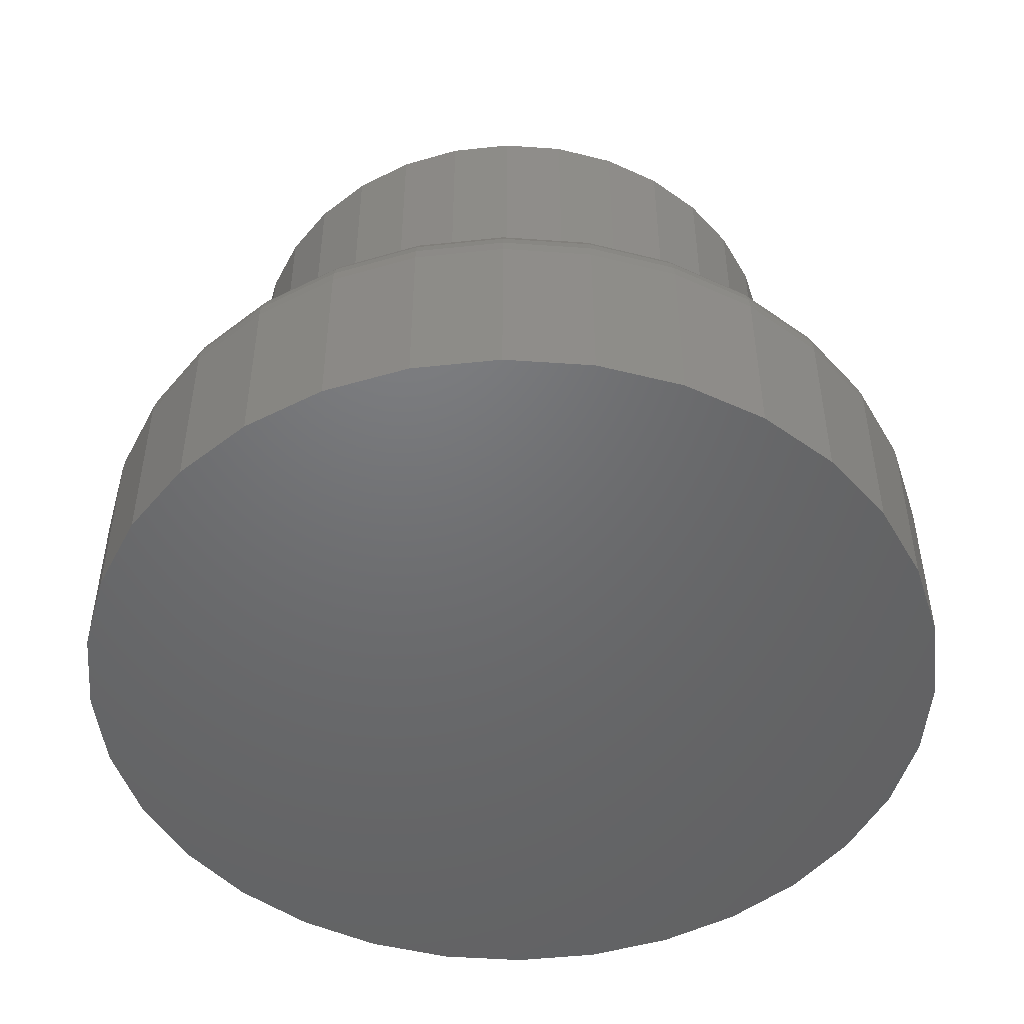
<metadata>
{"format":"stl","ext":"stl","renderer":"f3d","projection":"perspective","resolution":1024,"background":"white","views":[{"elev":-48.8,"azim":102.4,"up":"+Z"}]}
</metadata>
<code>
# stl→obj: 384 verts, 764 faces
v 0.001151 -0.4152 0.2656
v 0.08216 -0.4072 0.2656
v -0.0004112 -0.3355 0.2656
v -0.07985 -0.4072 0.2656
v -0.0004112 0.3355 0.2656
v 0.08216 0.4072 0.2656
v 0.001151 0.4152 0.2656
v -0.07985 0.4072 0.2656
v -0.1577 0.3836 0.2656
v -0.1288 0.31 0.2656
v -0.2924 0.2936 0.2656
v -0.1868 0.279 0.2656
v -0.2295 -0.3452 0.2656
v -0.06587 -0.3291 0.2656
v -0.1577 -0.3836 0.2656
v 0.16 0.3836 0.2656
v 0.2318 0.3452 0.2656
v 0.06505 0.3291 0.2656
v 0.128 0.31 0.2656
v 0.2318 -0.3452 0.2656
v 0.06505 -0.3291 0.2656
v 0.16 -0.3836 0.2656
v -0.2295 0.3452 0.2656
v -0.06587 0.3291 0.2656
v -0.2377 0.2373 0.2656
v -0.3441 0.2307 0.2656
v -0.2794 0.1864 0.2656
v -0.3825 0.1589 0.2656
v -0.3104 0.1284 0.2656
v -0.4061 0.081 0.2656
v -0.3295 0.06546 0.2656
v -0.3359 1.901e-16 0.2656
v -0.4141 -7.054e-16 0.2656
v -0.3295 -0.06546 0.2656
v -0.4061 -0.081 0.2656
v -0.3104 -0.1284 0.2656
v -0.3825 -0.1589 0.2656
v -0.2794 -0.1864 0.2656
v -0.2377 -0.2373 0.2656
v -0.3441 -0.2307 0.2656
v -0.1868 -0.279 0.2656
v -0.2924 -0.2936 0.2656
v -0.1288 -0.31 0.2656
v 0.2948 0.2936 0.2656
v 0.186 0.279 0.2656
v 0.3464 0.2307 0.2656
v 0.2368 0.2373 0.2656
v 0.3848 0.1589 0.2656
v 0.2786 0.1864 0.2656
v 0.4084 0.081 0.2656
v 0.3096 0.1284 0.2656
v 0.3287 0.06546 0.2656
v 0.4164 -1.204e-16 0.2656
v 0.3351 0 0.2656
v 0.4084 -0.081 0.2656
v 0.3287 -0.06546 0.2656
v 0.3848 -0.1589 0.2656
v 0.3096 -0.1284 0.2656
v 0.2786 -0.1864 0.2656
v 0.3464 -0.2307 0.2656
v 0.2368 -0.2373 0.2656
v 0.2948 -0.2936 0.2656
v 0.186 -0.279 0.2656
v 0.128 -0.31 0.2656
v 0.3351 0 0.6406
v 0.3287 -0.06546 0.6406
v 0.3096 -0.1284 0.6406
v 0.2786 -0.1864 0.6406
v 0.2368 -0.2373 0.6406
v 0.186 -0.279 0.6406
v 0.128 -0.31 0.6406
v 0.06505 -0.3291 0.6406
v -0.0004112 -0.3355 0.6406
v -0.06587 -0.3291 0.6406
v -0.1288 -0.31 0.6406
v -0.1868 -0.279 0.6406
v -0.2377 -0.2373 0.6406
v -0.2794 -0.1864 0.6406
v -0.3104 -0.1284 0.6406
v -0.3295 -0.06546 0.6406
v -0.3359 1.901e-16 0.6406
v -0.3295 0.06546 0.6406
v -0.3104 0.1284 0.6406
v -0.2794 0.1864 0.6406
v -0.2377 0.2373 0.6406
v -0.1868 0.279 0.6406
v -0.1288 0.31 0.6406
v -0.06587 0.3291 0.6406
v -0.0004112 0.3355 0.6406
v 0.06505 0.3291 0.6406
v 0.128 0.31 0.6406
v 0.186 0.279 0.6406
v 0.2368 0.2373 0.6406
v 0.2786 0.1864 0.6406
v 0.3096 0.1284 0.6406
v 0.3287 0.06546 0.6406
v 0.4867 0 0
v 0.4867 -9.814e-16 0.1953
v 0.4773 -0.09472 0
v 0.4773 -0.09472 0.1953
v 0.4497 -0.1858 0
v 0.4497 -0.1858 0.1953
v 0.4049 -0.2697 0
v 0.4049 -0.2697 0.1953
v 0.3445 -0.3433 0
v 0.3445 -0.3433 0.1953
v 0.2709 -0.4037 0
v 0.2709 -0.4037 0.1953
v 0.187 -0.4486 0
v 0.187 -0.4486 0.1953
v 0.09587 -0.4762 0
v 0.09587 -0.4762 0.1953
v 0.001151 -0.4855 0
v 0.001151 -0.4855 0.1953
v -0.09357 -0.4762 0
v -0.09357 -0.4762 0.1953
v -0.1847 -0.4486 0
v -0.1847 -0.4486 0.1953
v -0.2686 -0.4037 0
v -0.2686 -0.4037 0.1953
v -0.3422 -0.3433 0
v -0.3422 -0.3433 0.1953
v -0.4025 -0.2697 0
v -0.4025 -0.2697 0.1953
v -0.4474 -0.1858 0
v -0.4474 -0.1858 0.1953
v -0.475 -0.09472 0
v -0.475 -0.09472 0.1953
v -0.4844 5.946e-17 0
v -0.4844 -3.718e-16 0.1953
v -0.475 0.09472 0
v -0.475 0.09472 0.1953
v -0.4474 0.1858 0
v -0.4474 0.1858 0.1953
v -0.4025 0.2697 0
v -0.4025 0.2697 0.1953
v -0.3422 0.3433 0
v -0.3422 0.3433 0.1953
v -0.2686 0.4037 0
v -0.2686 0.4037 0.1953
v -0.1847 0.4486 0
v -0.1847 0.4486 0.1953
v -0.09357 0.4762 0
v -0.09357 0.4762 0.1953
v 0.001151 0.4855 0
v 0.001151 0.4855 0.1953
v 0.09587 0.4762 0
v 0.09587 0.4762 0.1953
v 0.187 0.4486 0
v 0.187 0.4486 0.1953
v 0.2709 0.4037 0
v 0.2709 0.4037 0.1953
v 0.3445 0.3433 0
v 0.3445 0.3433 0.1953
v 0.4049 0.2697 0
v 0.4049 0.2697 0.1953
v 0.4497 0.1858 0
v 0.4497 0.1858 0.1953
v 0.4773 0.09472 0
v 0.4773 0.09472 0.1953
v -0.4278 -1.665e-16 0.2643
v -0.4195 0.08368 0.2643
v -0.441 -2.22e-16 0.2603
v -0.4325 0.08625 0.2603
v -0.4531 -2.22e-16 0.2538
v -0.4444 0.08863 0.2538
v -0.4638 -2.22e-16 0.245
v -0.4548 0.0907 0.245
v -0.4725 -2.22e-16 0.2344
v -0.4634 0.09241 0.2344
v -0.479 -2.22e-16 0.2222
v -0.4698 0.09368 0.2222
v -0.483 -1.943e-16 0.209
v -0.4737 0.09446 0.209
v 0.4218 0.08368 0.2643
v 0.4301 -1.166e-15 0.2643
v 0.4348 0.08625 0.2603
v 0.4433 -1.138e-15 0.2603
v 0.4467 0.08863 0.2538
v 0.4554 -1.221e-15 0.2538
v 0.4572 0.0907 0.245
v 0.4661 -1.249e-15 0.245
v 0.4657 0.09241 0.2344
v 0.4748 -1.249e-15 0.2344
v 0.4721 0.09368 0.2222
v 0.4813 -1.305e-15 0.2222
v 0.476 0.09446 0.209
v 0.4853 -1.277e-15 0.209
v 0.3974 0.1641 0.2643
v 0.4096 0.1692 0.2603
v 0.4208 0.1738 0.2538
v 0.4307 0.1779 0.245
v 0.4388 0.1813 0.2344
v 0.4448 0.1838 0.2222
v 0.4485 0.1853 0.209
v 0.3578 0.2383 0.2643
v 0.3688 0.2456 0.2603
v 0.3789 0.2524 0.2538
v 0.3877 0.2583 0.245
v 0.395 0.2632 0.2344
v 0.4004 0.2668 0.2222
v 0.4037 0.269 0.209
v 0.3045 0.3033 0.2643
v 0.3138 0.3126 0.2603
v 0.3224 0.3212 0.2538
v 0.3299 0.3288 0.245
v 0.3361 0.3349 0.2344
v 0.3407 0.3395 0.2222
v 0.3435 0.3424 0.209
v 0.2395 0.3566 0.2643
v 0.2468 0.3676 0.2603
v 0.2535 0.3777 0.2538
v 0.2595 0.3866 0.245
v 0.2643 0.3938 0.2344
v 0.2679 0.3993 0.2222
v 0.2701 0.4026 0.209
v 0.1653 0.3963 0.2643
v 0.1703 0.4085 0.2603
v 0.175 0.4197 0.2538
v 0.1791 0.4295 0.245
v 0.1824 0.4376 0.2344
v 0.1849 0.4436 0.2222
v 0.1864 0.4473 0.209
v 0.08483 0.4207 0.2643
v 0.0874 0.4336 0.2603
v 0.08978 0.4455 0.2538
v 0.09186 0.456 0.245
v 0.09356 0.4646 0.2344
v 0.09483 0.4709 0.2222
v 0.09561 0.4749 0.209
v 0.001151 0.4289 0.2643
v 0.001151 0.4421 0.2603
v 0.001151 0.4543 0.2538
v 0.001151 0.4649 0.245
v 0.001151 0.4737 0.2344
v 0.001151 0.4802 0.2222
v 0.001151 0.4842 0.209
v -0.08253 0.4207 0.2643
v -0.0851 0.4336 0.2603
v -0.08747 0.4455 0.2538
v -0.08955 0.456 0.245
v -0.09126 0.4646 0.2344
v -0.09253 0.4709 0.2222
v -0.09331 0.4749 0.209
v -0.163 0.3963 0.2643
v -0.168 0.4085 0.2603
v -0.1727 0.4197 0.2538
v -0.1768 0.4295 0.245
v -0.1801 0.4376 0.2344
v -0.1826 0.4436 0.2222
v -0.1841 0.4473 0.209
v -0.2371 0.3566 0.2643
v -0.2445 0.3676 0.2603
v -0.2512 0.3777 0.2538
v -0.2572 0.3866 0.245
v -0.262 0.3938 0.2344
v -0.2656 0.3993 0.2222
v -0.2678 0.4026 0.209
v -0.3021 0.3033 0.2643
v -0.3115 0.3126 0.2603
v -0.3201 0.3212 0.2538
v -0.3276 0.3288 0.245
v -0.3338 0.3349 0.2344
v -0.3384 0.3395 0.2222
v -0.3412 0.3424 0.209
v -0.3555 0.2383 0.2643
v -0.3665 0.2456 0.2603
v -0.3766 0.2524 0.2538
v -0.3854 0.2583 0.245
v -0.3927 0.2632 0.2344
v -0.3981 0.2668 0.2222
v -0.4014 0.269 0.209
v -0.3951 0.1641 0.2643
v -0.4073 0.1692 0.2603
v -0.4185 0.1738 0.2538
v -0.4284 0.1779 0.245
v -0.4365 0.1813 0.2344
v -0.4425 0.1838 0.2222
v -0.4462 0.1853 0.209
v 0.4218 -0.08368 0.2643
v 0.4348 -0.08625 0.2603
v 0.4467 -0.08863 0.2538
v 0.4572 -0.0907 0.245
v 0.4657 -0.09241 0.2344
v 0.4721 -0.09368 0.2222
v 0.476 -0.09446 0.209
v -0.4195 -0.08368 0.2643
v -0.4325 -0.08625 0.2603
v -0.4444 -0.08863 0.2538
v -0.4548 -0.0907 0.245
v -0.4634 -0.09241 0.2344
v -0.4698 -0.09368 0.2222
v -0.4737 -0.09446 0.209
v -0.3951 -0.1641 0.2643
v -0.4073 -0.1692 0.2603
v -0.4185 -0.1738 0.2538
v -0.4284 -0.1779 0.245
v -0.4365 -0.1813 0.2344
v -0.4425 -0.1838 0.2222
v -0.4462 -0.1853 0.209
v -0.3555 -0.2383 0.2643
v -0.3665 -0.2456 0.2603
v -0.3766 -0.2524 0.2538
v -0.3854 -0.2583 0.245
v -0.3927 -0.2632 0.2344
v -0.3981 -0.2668 0.2222
v -0.4014 -0.269 0.209
v -0.3021 -0.3033 0.2643
v -0.3115 -0.3126 0.2603
v -0.3201 -0.3212 0.2538
v -0.3276 -0.3288 0.245
v -0.3338 -0.3349 0.2344
v -0.3384 -0.3395 0.2222
v -0.3412 -0.3424 0.209
v -0.2371 -0.3566 0.2643
v -0.2445 -0.3676 0.2603
v -0.2512 -0.3777 0.2538
v -0.2572 -0.3866 0.245
v -0.262 -0.3938 0.2344
v -0.2656 -0.3993 0.2222
v -0.2678 -0.4026 0.209
v -0.163 -0.3963 0.2643
v -0.168 -0.4085 0.2603
v -0.1727 -0.4197 0.2538
v -0.1768 -0.4295 0.245
v -0.1801 -0.4376 0.2344
v -0.1826 -0.4436 0.2222
v -0.1841 -0.4473 0.209
v -0.08253 -0.4207 0.2643
v -0.0851 -0.4336 0.2603
v -0.08747 -0.4455 0.2538
v -0.08955 -0.456 0.245
v -0.09126 -0.4646 0.2344
v -0.09253 -0.4709 0.2222
v -0.09331 -0.4749 0.209
v 0.001151 -0.4289 0.2643
v 0.001151 -0.4421 0.2603
v 0.001151 -0.4543 0.2538
v 0.001151 -0.4649 0.245
v 0.001151 -0.4737 0.2344
v 0.001151 -0.4802 0.2222
v 0.001151 -0.4842 0.209
v 0.08483 -0.4207 0.2643
v 0.0874 -0.4336 0.2603
v 0.08978 -0.4455 0.2538
v 0.09186 -0.456 0.245
v 0.09356 -0.4646 0.2344
v 0.09483 -0.4709 0.2222
v 0.09561 -0.4749 0.209
v 0.1653 -0.3963 0.2643
v 0.1703 -0.4085 0.2603
v 0.175 -0.4197 0.2538
v 0.1791 -0.4295 0.245
v 0.1824 -0.4376 0.2344
v 0.1849 -0.4436 0.2222
v 0.1864 -0.4473 0.209
v 0.2395 -0.3566 0.2643
v 0.2468 -0.3676 0.2603
v 0.2535 -0.3777 0.2538
v 0.2595 -0.3866 0.245
v 0.2643 -0.3938 0.2344
v 0.2679 -0.3993 0.2222
v 0.2701 -0.4026 0.209
v 0.3045 -0.3033 0.2643
v 0.3138 -0.3126 0.2603
v 0.3224 -0.3212 0.2538
v 0.3299 -0.3288 0.245
v 0.3361 -0.3349 0.2344
v 0.3407 -0.3395 0.2222
v 0.3435 -0.3424 0.209
v 0.3578 -0.2383 0.2643
v 0.3688 -0.2456 0.2603
v 0.3789 -0.2524 0.2538
v 0.3877 -0.2583 0.245
v 0.395 -0.2632 0.2344
v 0.4004 -0.2668 0.2222
v 0.4037 -0.269 0.209
v 0.3974 -0.1641 0.2643
v 0.4096 -0.1692 0.2603
v 0.4208 -0.1738 0.2538
v 0.4307 -0.1779 0.245
v 0.4388 -0.1813 0.2344
v 0.4448 -0.1838 0.2222
v 0.4485 -0.1853 0.209
f 1 2 3
f 1 3 4
f 5 6 7
f 7 8 5
f 5 8 9
f 10 11 12
f 13 3 14
f 3 13 15
f 3 15 4
f 16 6 5
f 5 17 16
f 17 5 18
f 17 18 19
f 20 21 3
f 22 20 3
f 3 2 22
f 23 11 10
f 23 10 24
f 23 24 5
f 23 5 9
f 12 11 25
f 25 11 26
f 25 26 27
f 27 26 28
f 27 28 29
f 29 28 30
f 29 30 31
f 31 30 32
f 32 30 33
f 32 33 34
f 34 33 35
f 34 35 36
f 36 35 37
f 36 37 38
f 38 37 39
f 39 37 40
f 39 40 41
f 41 40 42
f 41 42 43
f 43 42 13
f 43 13 14
f 17 19 44
f 44 19 45
f 44 45 46
f 46 45 47
f 46 47 48
f 48 47 49
f 48 49 50
f 50 49 51
f 50 51 52
f 50 52 53
f 53 52 54
f 53 54 55
f 55 54 56
f 55 56 57
f 57 56 58
f 57 58 59
f 57 59 60
f 60 59 61
f 60 61 62
f 62 61 63
f 62 63 20
f 20 63 64
f 20 64 21
f 54 65 56
f 56 65 66
f 56 66 58
f 58 66 67
f 58 67 59
f 59 67 68
f 59 68 61
f 61 68 69
f 61 69 63
f 63 69 70
f 63 70 64
f 64 70 71
f 64 71 21
f 21 71 72
f 21 72 3
f 3 72 73
f 3 73 14
f 14 73 74
f 14 74 43
f 43 74 75
f 43 75 41
f 41 75 76
f 41 76 39
f 39 76 77
f 39 77 38
f 38 77 78
f 38 78 36
f 36 78 79
f 36 79 34
f 34 79 80
f 34 80 32
f 32 80 81
f 32 81 31
f 31 81 82
f 31 82 29
f 29 82 83
f 29 83 27
f 27 83 84
f 27 84 25
f 25 84 85
f 25 85 12
f 12 85 86
f 12 86 10
f 10 86 87
f 10 87 24
f 24 87 88
f 24 88 5
f 5 88 89
f 5 89 18
f 18 89 90
f 18 90 19
f 19 90 91
f 19 91 45
f 45 91 92
f 45 92 47
f 47 92 93
f 47 93 49
f 49 93 94
f 49 94 51
f 51 94 95
f 51 95 52
f 52 95 96
f 52 96 54
f 54 96 65
f 88 90 89
f 90 88 91
f 91 88 87
f 91 87 92
f 92 87 86
f 92 86 93
f 93 86 85
f 93 85 94
f 94 85 84
f 94 84 95
f 95 84 83
f 95 83 96
f 96 83 82
f 96 82 65
f 65 82 81
f 65 81 66
f 66 81 80
f 66 80 67
f 67 80 79
f 67 79 68
f 68 79 78
f 68 78 69
f 69 78 77
f 69 77 70
f 70 77 76
f 70 76 71
f 71 76 75
f 71 75 72
f 72 75 74
f 72 74 73
f 97 98 99
f 99 98 100
f 99 100 101
f 101 100 102
f 101 102 103
f 103 102 104
f 103 104 105
f 105 104 106
f 105 106 107
f 107 106 108
f 107 108 109
f 109 108 110
f 109 110 111
f 111 110 112
f 111 112 113
f 113 112 114
f 113 114 115
f 115 114 116
f 115 116 117
f 117 116 118
f 117 118 119
f 119 118 120
f 119 120 121
f 121 120 122
f 121 122 123
f 123 122 124
f 123 124 125
f 125 124 126
f 125 126 127
f 127 126 128
f 127 128 129
f 129 128 130
f 129 130 131
f 131 130 132
f 131 132 133
f 133 132 134
f 133 134 135
f 135 134 136
f 135 136 137
f 137 136 138
f 137 138 139
f 139 138 140
f 139 140 141
f 141 140 142
f 141 142 143
f 143 142 144
f 143 144 145
f 145 144 146
f 145 146 147
f 147 146 148
f 147 148 149
f 149 148 150
f 149 150 151
f 151 150 152
f 151 152 153
f 153 152 154
f 153 154 155
f 155 154 156
f 155 156 157
f 157 156 158
f 157 158 159
f 159 158 160
f 159 160 97
f 97 160 98
f 33 30 161
f 161 30 162
f 161 162 163
f 163 162 164
f 163 164 165
f 165 164 166
f 165 166 167
f 167 166 168
f 167 168 169
f 169 168 170
f 169 170 171
f 171 170 172
f 171 172 173
f 173 172 174
f 173 174 130
f 130 174 132
f 50 53 175
f 175 53 176
f 175 176 177
f 177 176 178
f 177 178 179
f 179 178 180
f 179 180 181
f 181 180 182
f 181 182 183
f 183 182 184
f 183 184 185
f 185 184 186
f 185 186 187
f 187 186 188
f 187 188 160
f 160 188 98
f 48 50 189
f 189 50 175
f 189 175 190
f 190 175 177
f 190 177 191
f 191 177 179
f 191 179 192
f 192 179 181
f 192 181 193
f 193 181 183
f 193 183 194
f 194 183 185
f 194 185 195
f 195 185 187
f 195 187 158
f 158 187 160
f 46 48 196
f 196 48 189
f 196 189 197
f 197 189 190
f 197 190 198
f 198 190 191
f 198 191 199
f 199 191 192
f 199 192 200
f 200 192 193
f 200 193 201
f 201 193 194
f 201 194 202
f 202 194 195
f 202 195 156
f 156 195 158
f 44 46 203
f 203 46 196
f 203 196 204
f 204 196 197
f 204 197 205
f 205 197 198
f 205 198 206
f 206 198 199
f 206 199 207
f 207 199 200
f 207 200 208
f 208 200 201
f 208 201 209
f 209 201 202
f 209 202 154
f 154 202 156
f 17 44 210
f 210 44 203
f 210 203 211
f 211 203 204
f 211 204 212
f 212 204 205
f 212 205 213
f 213 205 206
f 213 206 214
f 214 206 207
f 214 207 215
f 215 207 208
f 215 208 216
f 216 208 209
f 216 209 152
f 152 209 154
f 16 17 217
f 217 17 210
f 217 210 218
f 218 210 211
f 218 211 219
f 219 211 212
f 219 212 220
f 220 212 213
f 220 213 221
f 221 213 214
f 221 214 222
f 222 214 215
f 222 215 223
f 223 215 216
f 223 216 150
f 150 216 152
f 6 16 224
f 224 16 217
f 224 217 225
f 225 217 218
f 225 218 226
f 226 218 219
f 226 219 227
f 227 219 220
f 227 220 228
f 228 220 221
f 228 221 229
f 229 221 222
f 229 222 230
f 230 222 223
f 230 223 148
f 148 223 150
f 7 6 231
f 231 6 224
f 231 224 232
f 232 224 225
f 232 225 233
f 233 225 226
f 233 226 234
f 234 226 227
f 234 227 235
f 235 227 228
f 235 228 236
f 236 228 229
f 236 229 237
f 237 229 230
f 237 230 146
f 146 230 148
f 8 7 238
f 238 7 231
f 238 231 239
f 239 231 232
f 239 232 240
f 240 232 233
f 240 233 241
f 241 233 234
f 241 234 242
f 242 234 235
f 242 235 243
f 243 235 236
f 243 236 244
f 244 236 237
f 244 237 144
f 144 237 146
f 9 8 245
f 245 8 238
f 245 238 246
f 246 238 239
f 246 239 247
f 247 239 240
f 247 240 248
f 248 240 241
f 248 241 249
f 249 241 242
f 249 242 250
f 250 242 243
f 250 243 251
f 251 243 244
f 251 244 142
f 142 244 144
f 23 9 252
f 252 9 245
f 252 245 253
f 253 245 246
f 253 246 254
f 254 246 247
f 254 247 255
f 255 247 248
f 255 248 256
f 256 248 249
f 256 249 257
f 257 249 250
f 257 250 258
f 258 250 251
f 258 251 140
f 140 251 142
f 11 23 259
f 259 23 252
f 259 252 260
f 260 252 253
f 260 253 261
f 261 253 254
f 261 254 262
f 262 254 255
f 262 255 263
f 263 255 256
f 263 256 264
f 264 256 257
f 264 257 265
f 265 257 258
f 265 258 138
f 138 258 140
f 26 11 266
f 266 11 259
f 266 259 267
f 267 259 260
f 267 260 268
f 268 260 261
f 268 261 269
f 269 261 262
f 269 262 270
f 270 262 263
f 270 263 271
f 271 263 264
f 271 264 272
f 272 264 265
f 272 265 136
f 136 265 138
f 28 26 273
f 273 26 266
f 273 266 274
f 274 266 267
f 274 267 275
f 275 267 268
f 275 268 276
f 276 268 269
f 276 269 277
f 277 269 270
f 277 270 278
f 278 270 271
f 278 271 279
f 279 271 272
f 279 272 134
f 134 272 136
f 30 28 162
f 162 28 273
f 162 273 164
f 164 273 274
f 164 274 166
f 166 274 275
f 166 275 168
f 168 275 276
f 168 276 170
f 170 276 277
f 170 277 172
f 172 277 278
f 172 278 174
f 174 278 279
f 174 279 132
f 132 279 134
f 53 55 176
f 176 55 280
f 176 280 178
f 178 280 281
f 178 281 180
f 180 281 282
f 180 282 182
f 182 282 283
f 182 283 184
f 184 283 284
f 184 284 186
f 186 284 285
f 186 285 188
f 188 285 286
f 188 286 98
f 98 286 100
f 35 33 287
f 287 33 161
f 287 161 288
f 288 161 163
f 288 163 289
f 289 163 165
f 289 165 290
f 290 165 167
f 290 167 291
f 291 167 169
f 291 169 292
f 292 169 171
f 292 171 293
f 293 171 173
f 293 173 128
f 128 173 130
f 37 35 294
f 294 35 287
f 294 287 295
f 295 287 288
f 295 288 296
f 296 288 289
f 296 289 297
f 297 289 290
f 297 290 298
f 298 290 291
f 298 291 299
f 299 291 292
f 299 292 300
f 300 292 293
f 300 293 126
f 126 293 128
f 40 37 301
f 301 37 294
f 301 294 302
f 302 294 295
f 302 295 303
f 303 295 296
f 303 296 304
f 304 296 297
f 304 297 305
f 305 297 298
f 305 298 306
f 306 298 299
f 306 299 307
f 307 299 300
f 307 300 124
f 124 300 126
f 42 40 308
f 308 40 301
f 308 301 309
f 309 301 302
f 309 302 310
f 310 302 303
f 310 303 311
f 311 303 304
f 311 304 312
f 312 304 305
f 312 305 313
f 313 305 306
f 313 306 314
f 314 306 307
f 314 307 122
f 122 307 124
f 13 42 315
f 315 42 308
f 315 308 316
f 316 308 309
f 316 309 317
f 317 309 310
f 317 310 318
f 318 310 311
f 318 311 319
f 319 311 312
f 319 312 320
f 320 312 313
f 320 313 321
f 321 313 314
f 321 314 120
f 120 314 122
f 15 13 322
f 322 13 315
f 322 315 323
f 323 315 316
f 323 316 324
f 324 316 317
f 324 317 325
f 325 317 318
f 325 318 326
f 326 318 319
f 326 319 327
f 327 319 320
f 327 320 328
f 328 320 321
f 328 321 118
f 118 321 120
f 4 15 329
f 329 15 322
f 329 322 330
f 330 322 323
f 330 323 331
f 331 323 324
f 331 324 332
f 332 324 325
f 332 325 333
f 333 325 326
f 333 326 334
f 334 326 327
f 334 327 335
f 335 327 328
f 335 328 116
f 116 328 118
f 1 4 336
f 336 4 329
f 336 329 337
f 337 329 330
f 337 330 338
f 338 330 331
f 338 331 339
f 339 331 332
f 339 332 340
f 340 332 333
f 340 333 341
f 341 333 334
f 341 334 342
f 342 334 335
f 342 335 114
f 114 335 116
f 2 1 343
f 343 1 336
f 343 336 344
f 344 336 337
f 344 337 345
f 345 337 338
f 345 338 346
f 346 338 339
f 346 339 347
f 347 339 340
f 347 340 348
f 348 340 341
f 348 341 349
f 349 341 342
f 349 342 112
f 112 342 114
f 22 2 350
f 350 2 343
f 350 343 351
f 351 343 344
f 351 344 352
f 352 344 345
f 352 345 353
f 353 345 346
f 353 346 354
f 354 346 347
f 354 347 355
f 355 347 348
f 355 348 356
f 356 348 349
f 356 349 110
f 110 349 112
f 20 22 357
f 357 22 350
f 357 350 358
f 358 350 351
f 358 351 359
f 359 351 352
f 359 352 360
f 360 352 353
f 360 353 361
f 361 353 354
f 361 354 362
f 362 354 355
f 362 355 363
f 363 355 356
f 363 356 108
f 108 356 110
f 62 20 364
f 364 20 357
f 364 357 365
f 365 357 358
f 365 358 366
f 366 358 359
f 366 359 367
f 367 359 360
f 367 360 368
f 368 360 361
f 368 361 369
f 369 361 362
f 369 362 370
f 370 362 363
f 370 363 106
f 106 363 108
f 60 62 371
f 371 62 364
f 371 364 372
f 372 364 365
f 372 365 373
f 373 365 366
f 373 366 374
f 374 366 367
f 374 367 375
f 375 367 368
f 375 368 376
f 376 368 369
f 376 369 377
f 377 369 370
f 377 370 104
f 104 370 106
f 57 60 378
f 378 60 371
f 378 371 379
f 379 371 372
f 379 372 380
f 380 372 373
f 380 373 381
f 381 373 374
f 381 374 382
f 382 374 375
f 382 375 383
f 383 375 376
f 383 376 384
f 384 376 377
f 384 377 102
f 102 377 104
f 55 57 280
f 280 57 378
f 280 378 281
f 281 378 379
f 281 379 282
f 282 379 380
f 282 380 283
f 283 380 381
f 283 381 284
f 284 381 382
f 284 382 285
f 285 382 383
f 285 383 286
f 286 383 384
f 286 384 100
f 100 384 102
f 145 147 143
f 113 115 111
f 111 115 117
f 111 117 109
f 109 117 119
f 109 119 107
f 107 119 121
f 107 121 105
f 105 121 123
f 105 123 103
f 103 123 125
f 103 125 101
f 101 125 127
f 101 127 99
f 99 127 129
f 99 129 97
f 97 129 131
f 97 131 159
f 159 131 133
f 159 133 157
f 157 133 135
f 157 135 155
f 155 135 137
f 155 137 153
f 153 137 139
f 153 139 151
f 151 139 141
f 151 141 149
f 149 141 143
f 149 143 147

</code>
